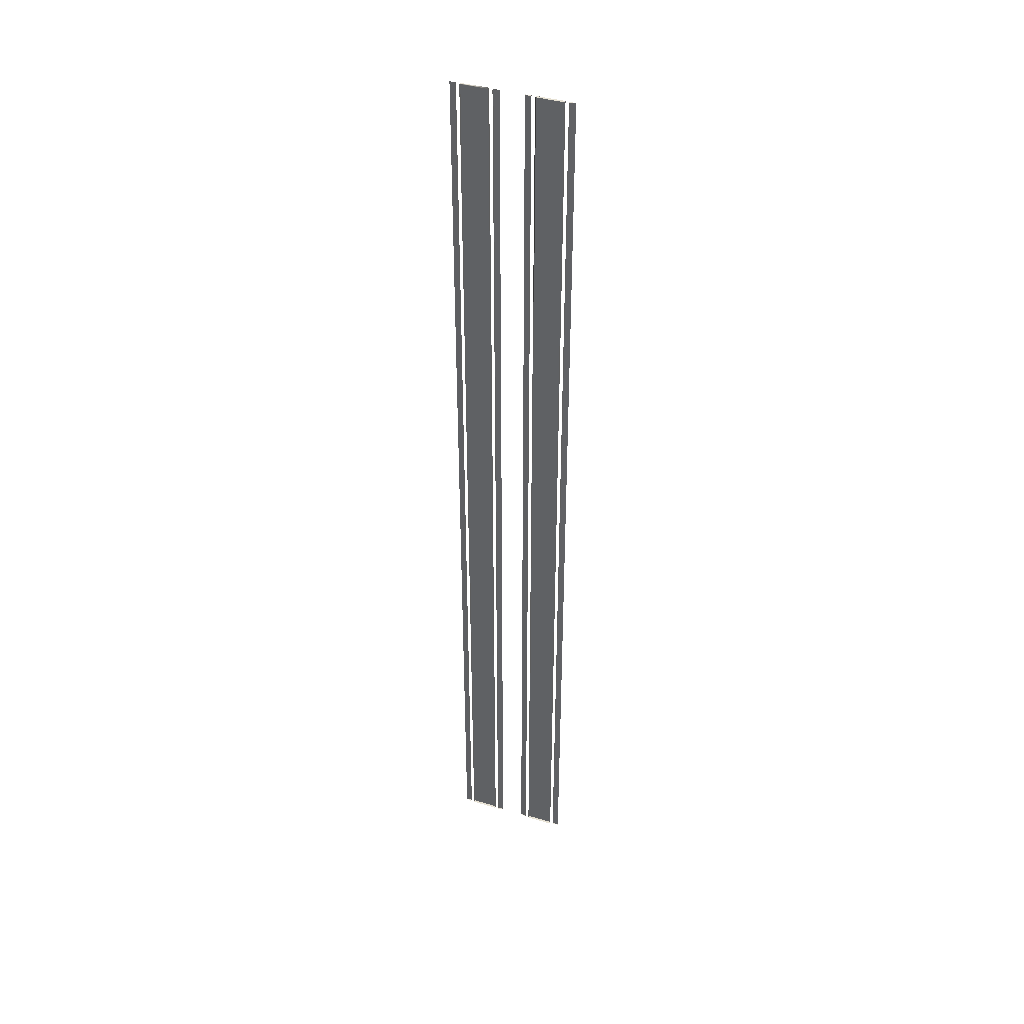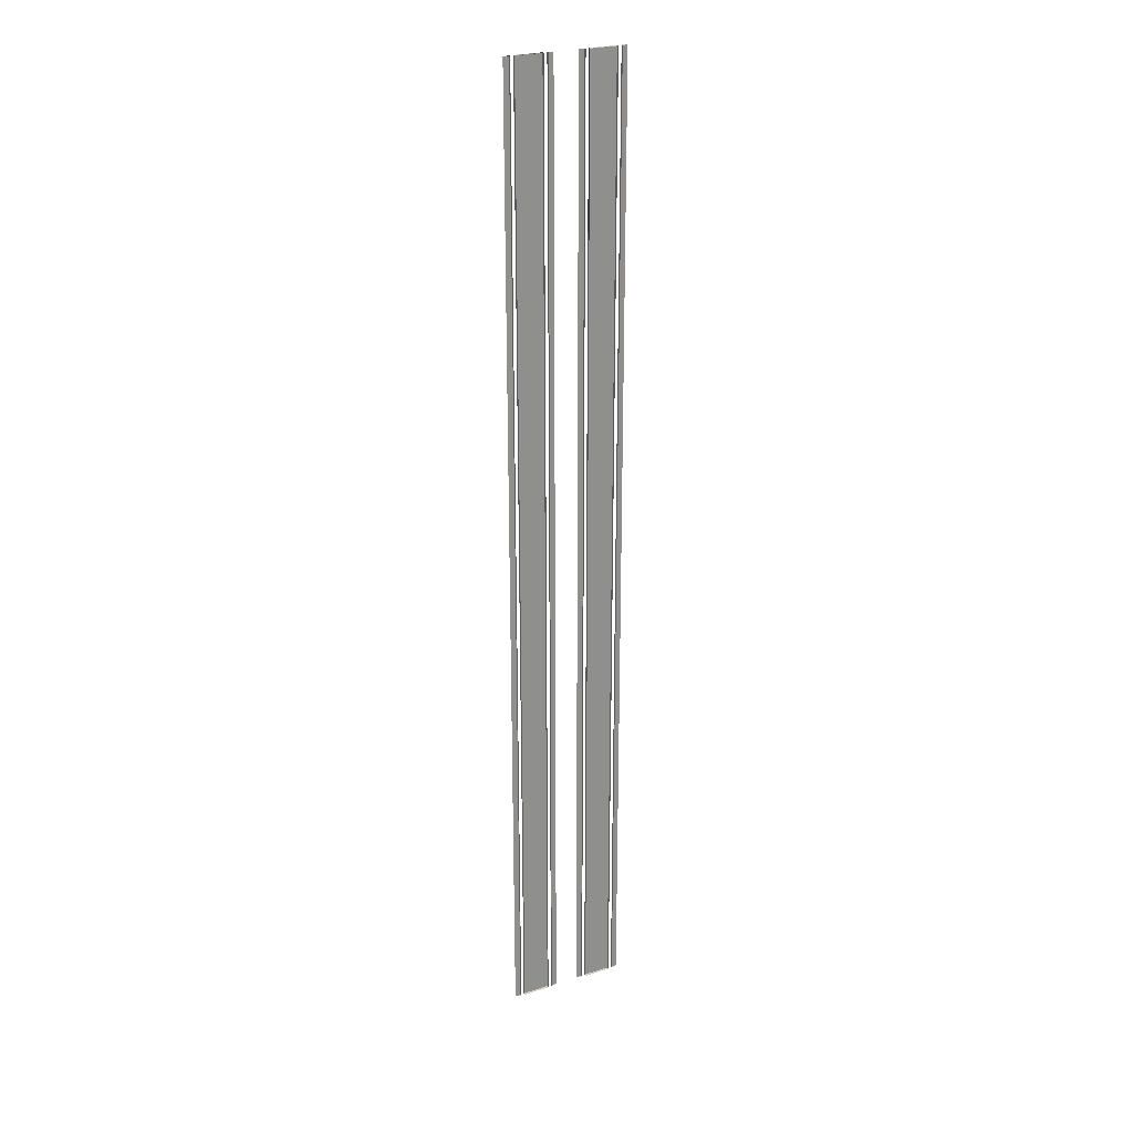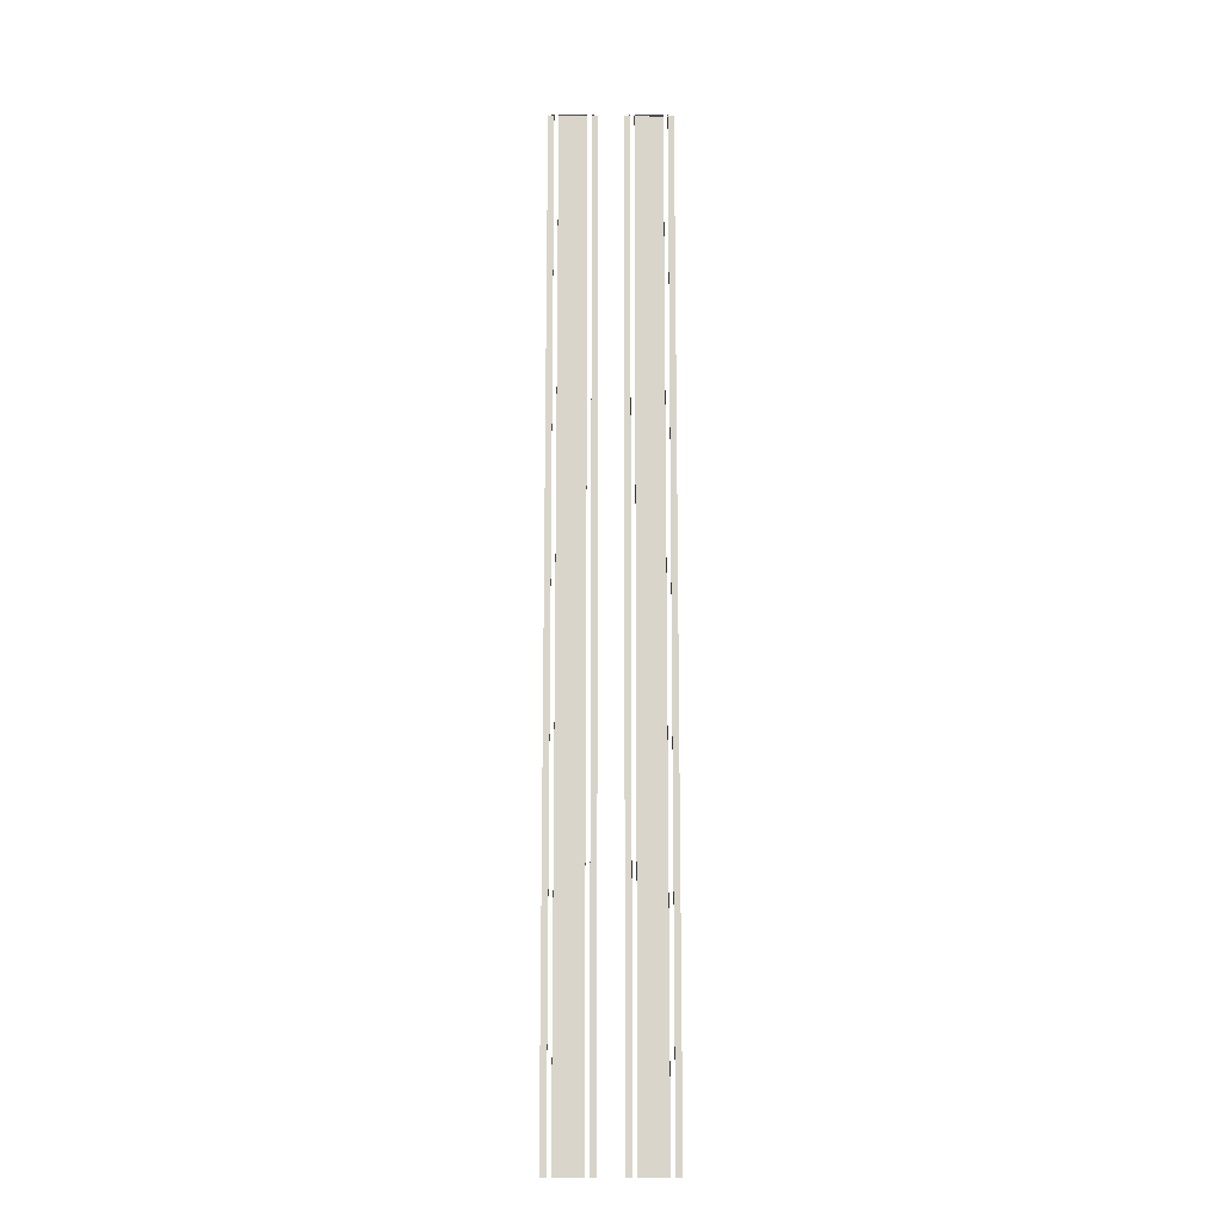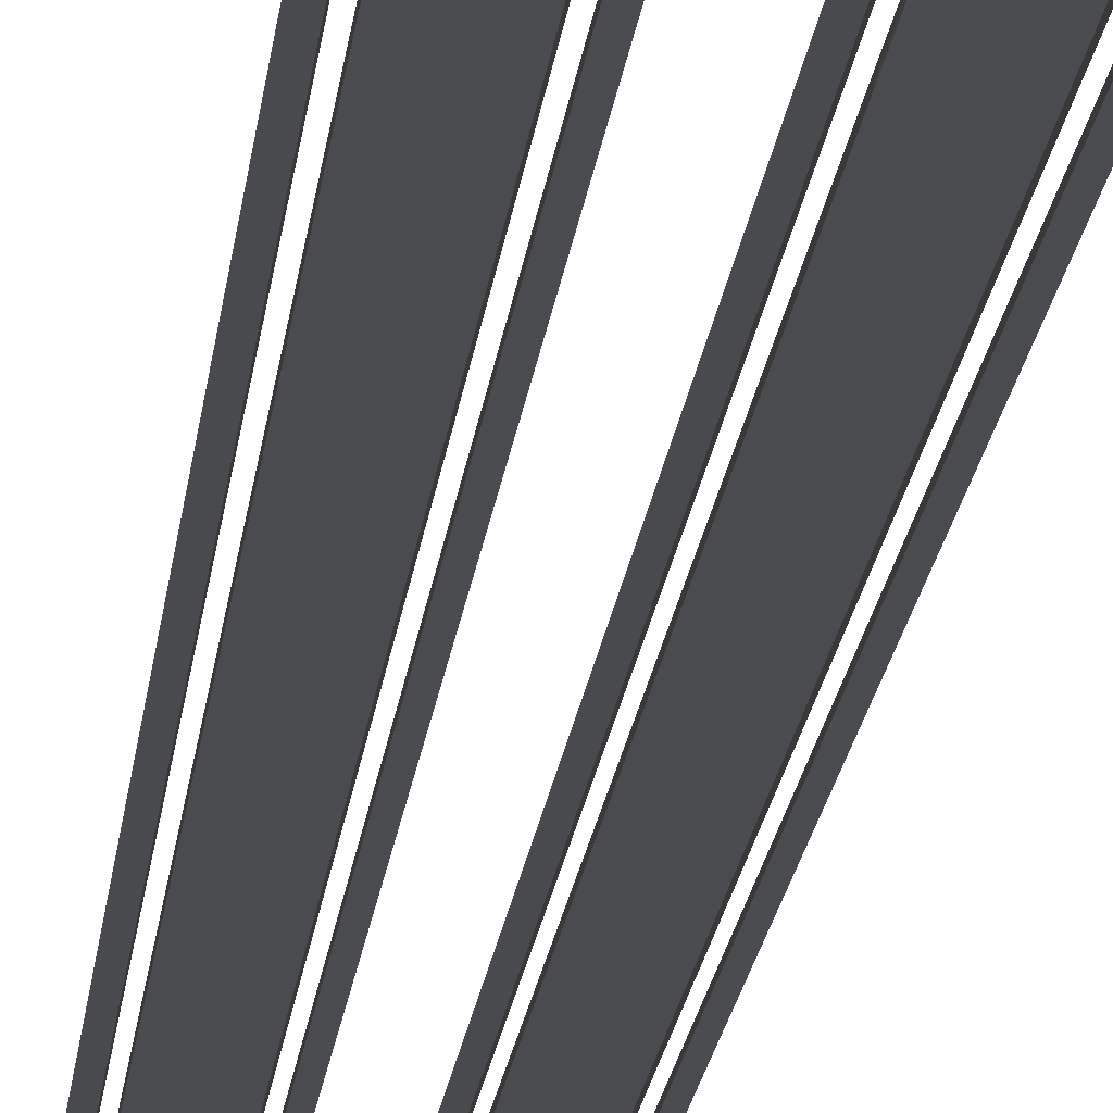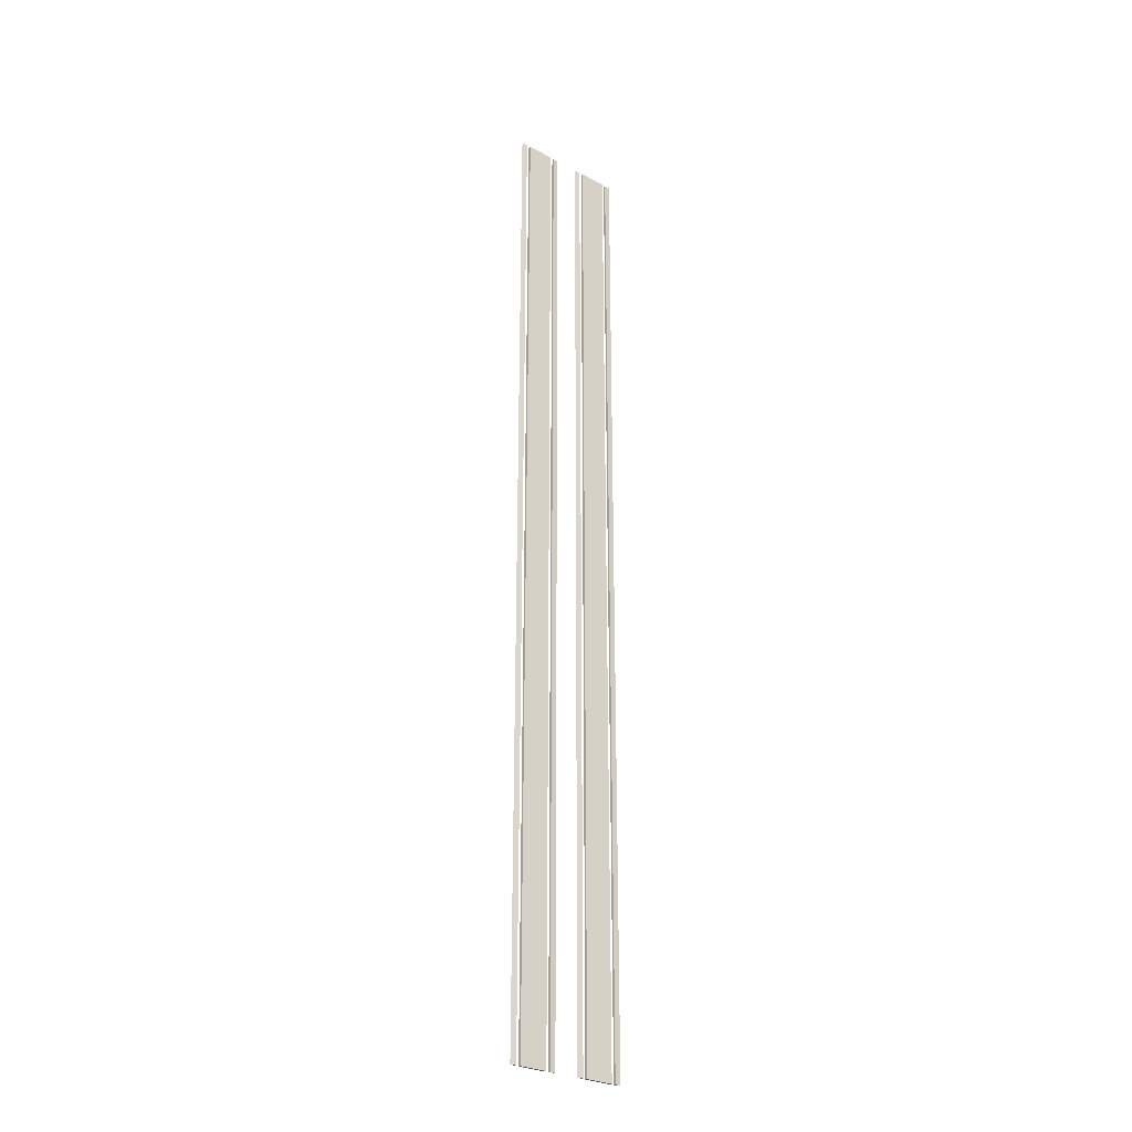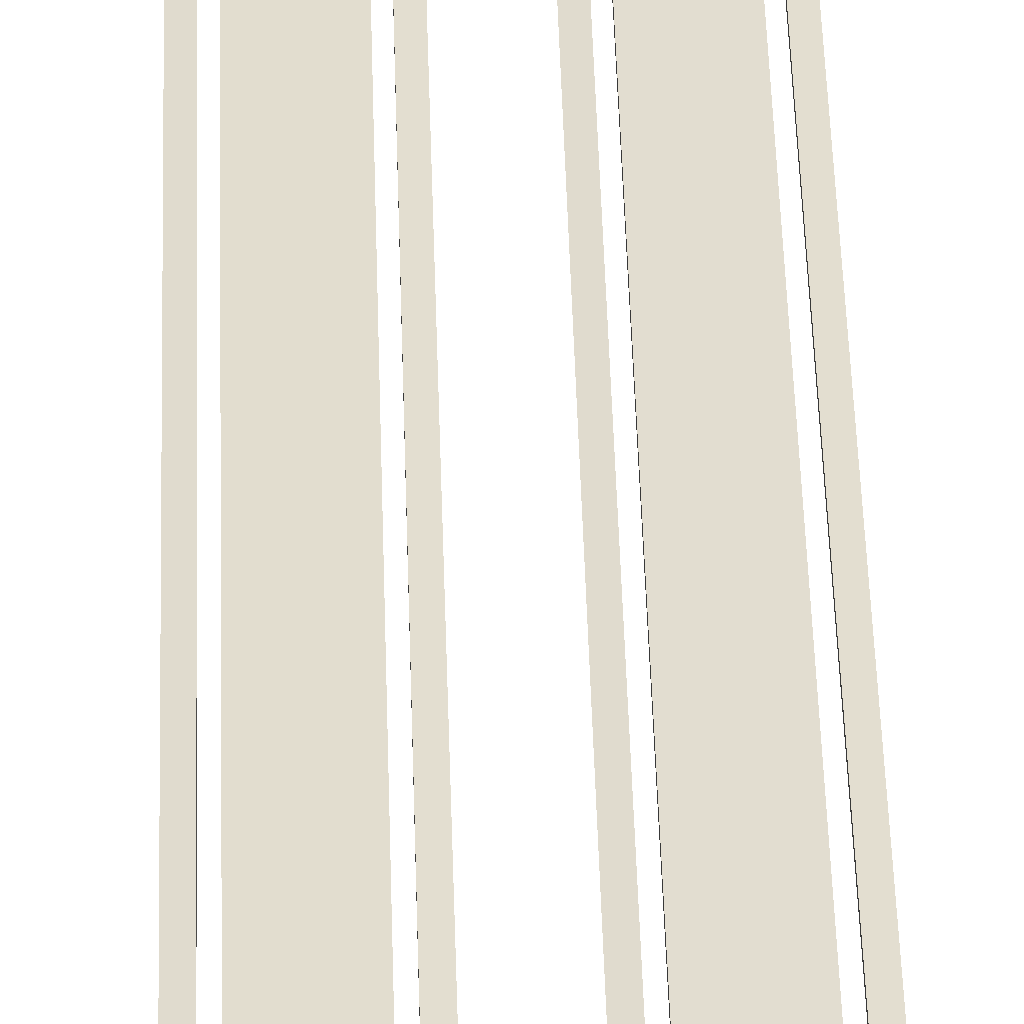
<metadata>
{"format":"obj","ext":"obj","renderer":"f3d","projection":"perspective","resolution":1024,"background":"white","views":[{"elev":40.4,"azim":20.3,"up":"+Z"},{"elev":25.2,"azim":-26.7,"up":"+Z"},{"elev":-15.2,"azim":-0.5,"up":"+Z"},{"elev":-13.8,"azim":-4.4,"up":"+Y"},{"elev":-28.1,"azim":141.1,"up":"+Z"},{"elev":35.0,"azim":-1.3,"up":"+Y"}]}
</metadata>
<code>
v  2.942 0.2217 -26.67
v  2.942 0.2217 -20.74
v  3.274 0.1996 -20.74
v  3.274 0.1996 -26.67
v  2.942 0.2217 -14.82
v  3.274 0.1996 -14.82
v  2.942 0.2217 -8.889
v  3.274 0.1996 -8.889
v  2.942 0.2217 -2.963
v  3.274 0.1996 -2.963
v  2.942 0.2217 2.962
v  3.274 0.1996 2.962
v  2.942 0.2217 8.888
v  3.274 0.1996 8.888
v  2.942 0.2217 14.81
v  3.274 0.1996 14.81
v  2.942 0.2217 20.74
v  3.274 0.1996 20.74
v  2.942 0.2217 26.67
v  3.274 0.1996 26.67
v  -0.9845 0.2234 -26.67
v  -0.9845 0.2234 -20.74
v  -0.6524 0.199 -20.74
v  -0.6524 0.199 -26.67
v  -0.9845 0.2234 -14.82
v  -0.6524 0.199 -14.82
v  -0.9845 0.2234 -8.891
v  -0.6524 0.199 -8.891
v  -0.9845 0.2234 -2.965
v  -0.6524 0.199 -2.965
v  -0.9845 0.2234 2.961
v  -0.6524 0.199 2.961
v  -0.9845 0.2234 8.887
v  -0.6524 0.199 8.887
v  -0.9845 0.2234 14.81
v  -0.6524 0.199 14.81
v  -0.9845 0.2234 20.74
v  -0.6524 0.199 20.74
v  -0.9845 0.2234 26.66
v  -0.6524 0.199 26.66
v  2.717 0.2366 -26.67
v  1.209 0.24 -26.67
v  1.209 0.24 -20.74
v  2.717 0.2366 -20.74
v  1.209 0.24 -14.82
v  2.717 0.2366 -14.82
v  1.209 0.24 -8.889
v  2.717 0.2366 -8.889
v  1.209 0.24 -2.963
v  2.717 0.2366 -2.963
v  1.209 0.24 2.962
v  2.717 0.2366 2.962
v  1.209 0.24 8.888
v  2.717 0.2366 8.888
v  1.209 0.24 14.81
v  2.717 0.2366 14.81
v  1.209 0.24 20.74
v  2.717 0.2366 20.74
v  1.209 0.24 26.67
v  2.717 0.2366 26.67
v  -2.718 0.2369 26.66
v  -1.209 0.24 26.66
v  -1.209 0.24 20.74
v  -2.718 0.2369 20.74
v  -1.209 0.24 14.81
v  -2.718 0.2369 14.81
v  -1.209 0.24 8.887
v  -2.718 0.2369 8.887
v  -1.209 0.24 2.961
v  -2.718 0.2369 2.961
v  -1.209 0.24 -2.965
v  -2.718 0.2369 -2.965
v  -1.209 0.24 -8.891
v  -2.718 0.2369 -8.891
v  -1.209 0.24 -14.82
v  -2.718 0.2369 -14.82
v  -1.209 0.24 -20.74
v  -2.718 0.2369 -20.74
v  -1.209 0.24 -26.67
v  -2.718 0.2369 -26.67
v  -3.274 0.2 -26.67
v  -3.274 0.2 -20.74
v  -2.942 0.222 -20.74
v  -2.942 0.222 -26.67
v  -3.274 0.2 -14.82
v  -2.942 0.222 -14.82
v  -3.274 0.2 -8.891
v  -2.942 0.222 -8.891
v  -3.274 0.2 -2.965
v  -2.942 0.222 -2.965
v  -3.274 0.2 2.961
v  -2.942 0.222 2.961
v  -3.274 0.2 8.887
v  -2.942 0.222 8.887
v  -3.274 0.2 14.81
v  -2.942 0.222 14.81
v  -3.274 0.2 20.74
v  -2.942 0.222 20.74
v  -3.274 0.2 26.66
v  -2.942 0.222 26.66
v  0.6528 0.1996 -26.67
v  0.6528 0.1996 -20.74
v  0.9841 0.2237 -20.74
v  0.9841 0.2237 -26.67
v  0.6528 0.1996 -14.82
v  0.9841 0.2237 -14.82
v  0.6528 0.1996 -8.889
v  0.9841 0.2237 -8.889
v  0.6528 0.1996 -2.963
v  0.9841 0.2237 -2.963
v  0.6528 0.1996 2.962
v  0.9841 0.2237 2.962
v  0.6528 0.1996 8.888
v  0.9841 0.2237 8.888
v  0.6528 0.1996 14.81
v  0.9841 0.2237 14.81
v  0.6528 0.1996 20.74
v  0.9841 0.2237 20.74
v  0.6528 0.1996 26.67
v  0.9841 0.2237 26.67
v  0.9841 0.1 -26.67
v  0.9841 0.1 -20.74
v  0.9841 0.1 -14.82
v  0.9841 0.1 -8.889
v  0.9841 0.1 -2.963
v  0.9841 0.1 2.962
v  0.9841 0.1 8.888
v  0.9841 0.1 14.81
v  0.9841 0.1 20.74
v  0.9841 0.1 26.67
v  2.942 0.098 -26.67
v  2.942 0.098 -20.74
v  2.942 0.098 -14.82
v  2.942 0.098 -8.889
v  2.942 0.098 -2.963
v  2.942 0.098 2.962
v  2.942 0.098 8.888
v  2.942 0.098 14.81
v  2.942 0.098 20.74
v  2.942 0.098 26.67
v  -0.9845 0.0998 -26.67
v  -0.9845 0.0998 -20.74
v  -0.9845 0.0998 -14.82
v  -0.9845 0.0998 -8.891
v  -0.9845 0.0998 -2.965
v  -0.9845 0.0998 2.961
v  -0.9845 0.0998 8.887
v  -0.9845 0.0998 14.81
v  -0.9845 0.0998 20.74
v  -0.9845 0.0998 26.66
v  -2.942 0.0984 -26.67
v  -2.942 0.0984 -20.74
v  -2.942 0.0984 -14.82
v  -2.942 0.0984 -8.891
v  -2.942 0.0984 -2.965
v  -2.942 0.0984 2.961
v  -2.942 0.0984 8.887
v  -2.942 0.0984 14.81
v  -2.942 0.0984 20.74
v  -2.942 0.222 20.74
v  -2.942 0.0984 26.66
v  -2.718 0.0986 -26.67
v  -2.718 0.0986 -20.74
v  -2.718 0.0986 -14.82
v  -2.718 0.0986 -8.891
v  -2.718 0.0986 -2.965
v  -2.718 0.0986 2.961
v  -2.718 0.0986 8.887
v  -2.718 0.0986 14.81
v  -2.718 0.0986 20.74
v  -2.718 0.0986 26.66
v  -1.209 0.1016 -26.67
v  -1.209 0.1016 -20.74
v  -1.209 0.1016 -14.82
v  -1.209 0.1016 -8.891
v  -1.209 0.1016 -2.965
v  -1.209 0.1016 2.961
v  -1.209 0.1016 8.887
v  -1.209 0.1016 14.81
v  -1.209 0.1016 20.74
v  -1.209 0.1016 26.66
v  2.717 0.0982 -26.67
v  2.717 0.0982 -20.74
v  2.717 0.0982 -14.82
v  2.717 0.0982 -8.889
v  2.717 0.0982 -2.963
v  2.717 0.0982 2.962
v  2.717 0.0982 8.888
v  2.717 0.0982 14.81
v  2.717 0.0982 20.74
v  2.717 0.0982 26.67
v  1.209 0.1016 -26.67
v  1.209 0.1016 -20.74
v  1.209 0.1016 -14.82
v  1.209 0.1016 -8.889
v  1.209 0.1016 -2.963
v  1.209 0.1016 2.962
v  1.209 0.1016 8.888
v  1.209 0.1016 14.81
v  1.209 0.1016 20.74
v  1.209 0.1016 26.67
v  0.9844 0.2216 26.67
v  0.9844 0.098 26.67
v  2.717 0.1012 26.67
v  2.717 0.2396 26.67
v  1.209 0.2365 26.67
v  1.209 0.0982 26.67
v  2.942 0.0994 26.67
v  3.274 0.1986 26.67
v  2.942 0.2231 26.67
v  0.9842 0.2226 -26.67
v  0.9842 0.099 -26.67
v  0.6526 0.2006 -26.67
v  2.717 0.1022 -26.67
v  1.209 0.0992 -26.67
v  1.209 0.2375 -26.67
v  2.717 0.2406 -26.67
v  2.942 0.1004 -26.67
v  2.942 0.2241 -26.67
v  -0.9845 0.2235 -26.67
g Rail001
f 1 2 3
f 3 4 1
f 2 5 6
f 6 3 2
f 5 7 8
f 8 6 5
f 7 9 10
f 10 8 7
f 9 11 12
f 12 10 9
f 11 13 14
f 14 12 11
f 13 15 16
f 16 14 13
f 15 17 18
f 18 16 15
f 17 19 20
f 20 18 17
f 21 22 23
f 23 24 21
f 22 25 26
f 26 23 22
f 25 27 28
f 28 26 25
f 27 29 30
f 30 28 27
f 29 31 32
f 32 30 29
f 31 33 34
f 34 32 31
f 33 35 36
f 36 34 33
f 35 37 38
f 38 36 35
f 37 39 40
f 40 38 37
f 41 42 43
f 43 44 41
f 44 43 45
f 45 46 44
f 46 45 47
f 47 48 46
f 48 47 49
f 49 50 48
f 50 49 51
f 51 52 50
f 52 51 53
f 53 54 52
f 54 53 55
f 55 56 54
f 56 55 57
f 57 58 56
f 58 57 59
f 59 60 58
f 61 62 63
f 63 64 61
f 64 63 65
f 65 66 64
f 66 65 67
f 67 68 66
f 68 67 69
f 69 70 68
f 70 69 71
f 71 72 70
f 72 71 73
f 73 74 72
f 74 73 75
f 75 76 74
f 76 75 77
f 77 78 76
f 78 77 79
f 79 80 78
f 81 82 83
f 83 84 81
f 82 85 86
f 86 83 82
f 85 87 88
f 88 86 85
f 87 89 90
f 90 88 87
f 89 91 92
f 92 90 89
f 91 93 94
f 94 92 91
f 93 95 96
f 96 94 93
f 95 97 98
f 98 96 95
f 97 99 100
f 100 98 97
f 101 102 103
f 103 104 101
f 102 105 106
f 106 103 102
f 105 107 108
f 108 106 105
f 107 109 110
f 110 108 107
f 109 111 112
f 112 110 109
f 111 113 114
f 114 112 111
f 113 115 116
f 116 114 113
f 115 117 118
f 118 116 115
f 117 119 120
f 120 118 117
f 104 121 122
f 122 103 104
f 103 122 123
f 123 106 103
f 106 123 124
f 124 108 106
f 108 124 125
f 125 110 108
f 110 125 126
f 126 112 110
f 112 126 127
f 127 114 112
f 114 127 128
f 128 116 114
f 116 128 129
f 129 118 116
f 118 129 130
f 130 120 118
f 1 131 132
f 132 2 1
f 2 132 133
f 133 5 2
f 5 133 134
f 134 7 5
f 7 134 135
f 135 9 7
f 9 135 136
f 136 11 9
f 11 136 137
f 137 13 11
f 13 137 138
f 138 15 13
f 15 138 139
f 139 17 15
f 17 139 140
f 140 19 17
f 21 141 142
f 142 22 21
f 22 142 143
f 143 25 22
f 25 143 144
f 144 27 25
f 27 144 145
f 145 29 27
f 29 145 146
f 146 31 29
f 31 146 147
f 147 33 31
f 33 147 148
f 148 35 33
f 35 148 149
f 149 37 35
f 37 149 150
f 150 39 37
f 84 151 152
f 152 83 84
f 83 152 153
f 153 86 83
f 86 153 154
f 154 88 86
f 88 154 155
f 155 90 88
f 90 155 156
f 156 92 90
f 92 156 157
f 157 94 92
f 94 157 158
f 158 96 94
f 96 158 159
f 159 160 96
f 160 159 161
f 161 100 160
f 80 162 163
f 163 78 80
f 78 163 164
f 164 76 78
f 76 164 165
f 165 74 76
f 74 165 166
f 166 72 74
f 72 166 167
f 167 70 72
f 70 167 168
f 168 68 70
f 68 168 169
f 169 66 68
f 66 169 170
f 170 64 66
f 64 170 171
f 171 61 64
f 79 172 173
f 173 77 79
f 77 173 174
f 174 75 77
f 75 174 175
f 175 73 75
f 73 175 176
f 176 71 73
f 71 176 177
f 177 69 71
f 69 177 178
f 178 67 69
f 67 178 179
f 179 65 67
f 65 179 180
f 180 63 65
f 63 180 181
f 181 62 63
f 41 182 183
f 183 44 41
f 44 183 184
f 184 46 44
f 46 184 185
f 185 48 46
f 48 185 186
f 186 50 48
f 50 186 187
f 187 52 50
f 52 187 188
f 188 54 52
f 54 188 189
f 189 56 54
f 56 189 190
f 190 58 56
f 58 190 191
f 191 60 58
f 42 192 193
f 193 43 42
f 43 193 194
f 194 45 43
f 45 194 195
f 195 47 45
f 47 195 196
f 196 49 47
f 49 196 197
f 197 51 49
f 51 197 198
f 198 53 51
f 53 198 199
f 199 55 53
f 55 199 200
f 200 57 55
f 57 200 201
f 201 59 57
f 100 99 161
f 181 62 61
f 61 171 181
f 150 40 39
f 202 119 203
f 204 205 206
f 206 207 204
f 208 209 210
f 211 212 213
f 214 215 216
f 216 217 214
f 218 219 4
f 84 151 81
f 172 162 80
f 80 79 172
f 141 220 24

</code>
